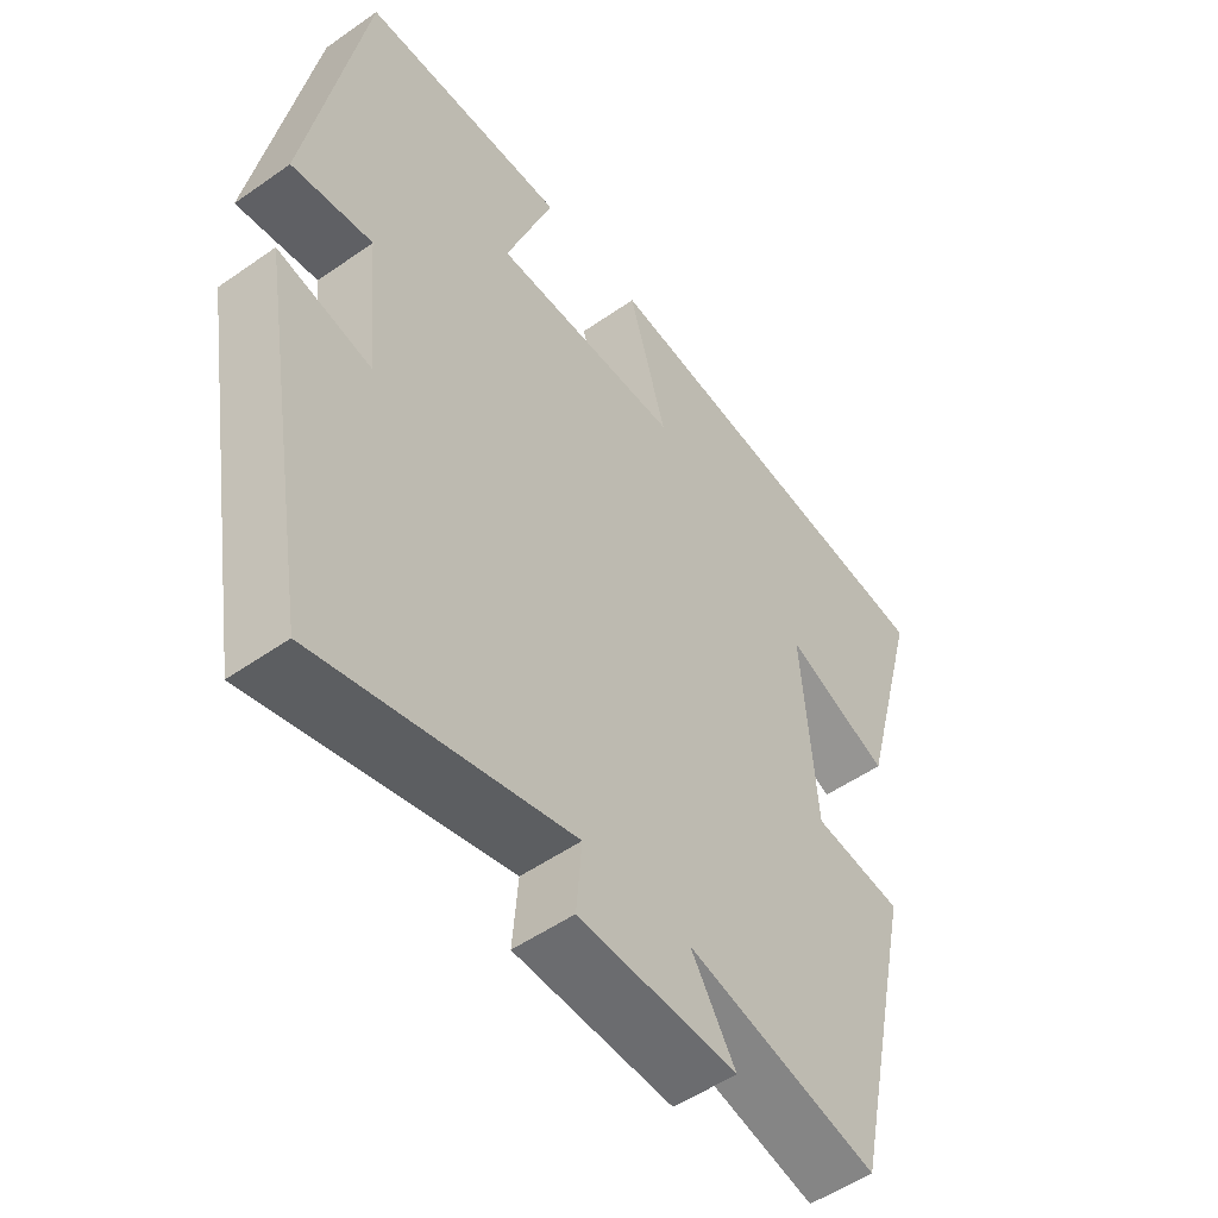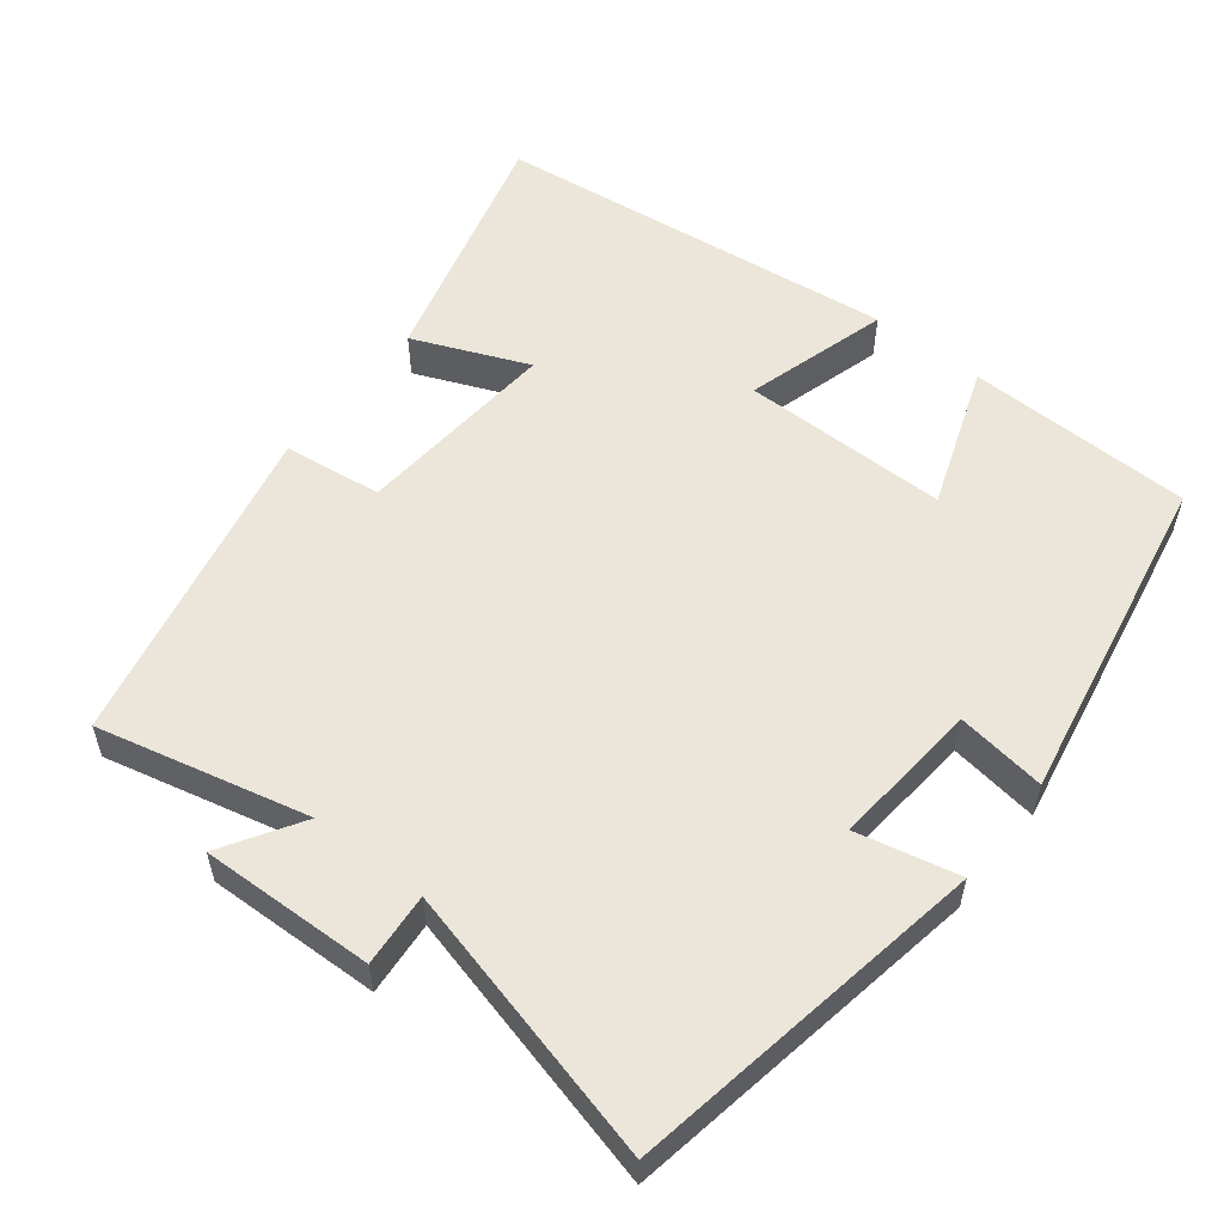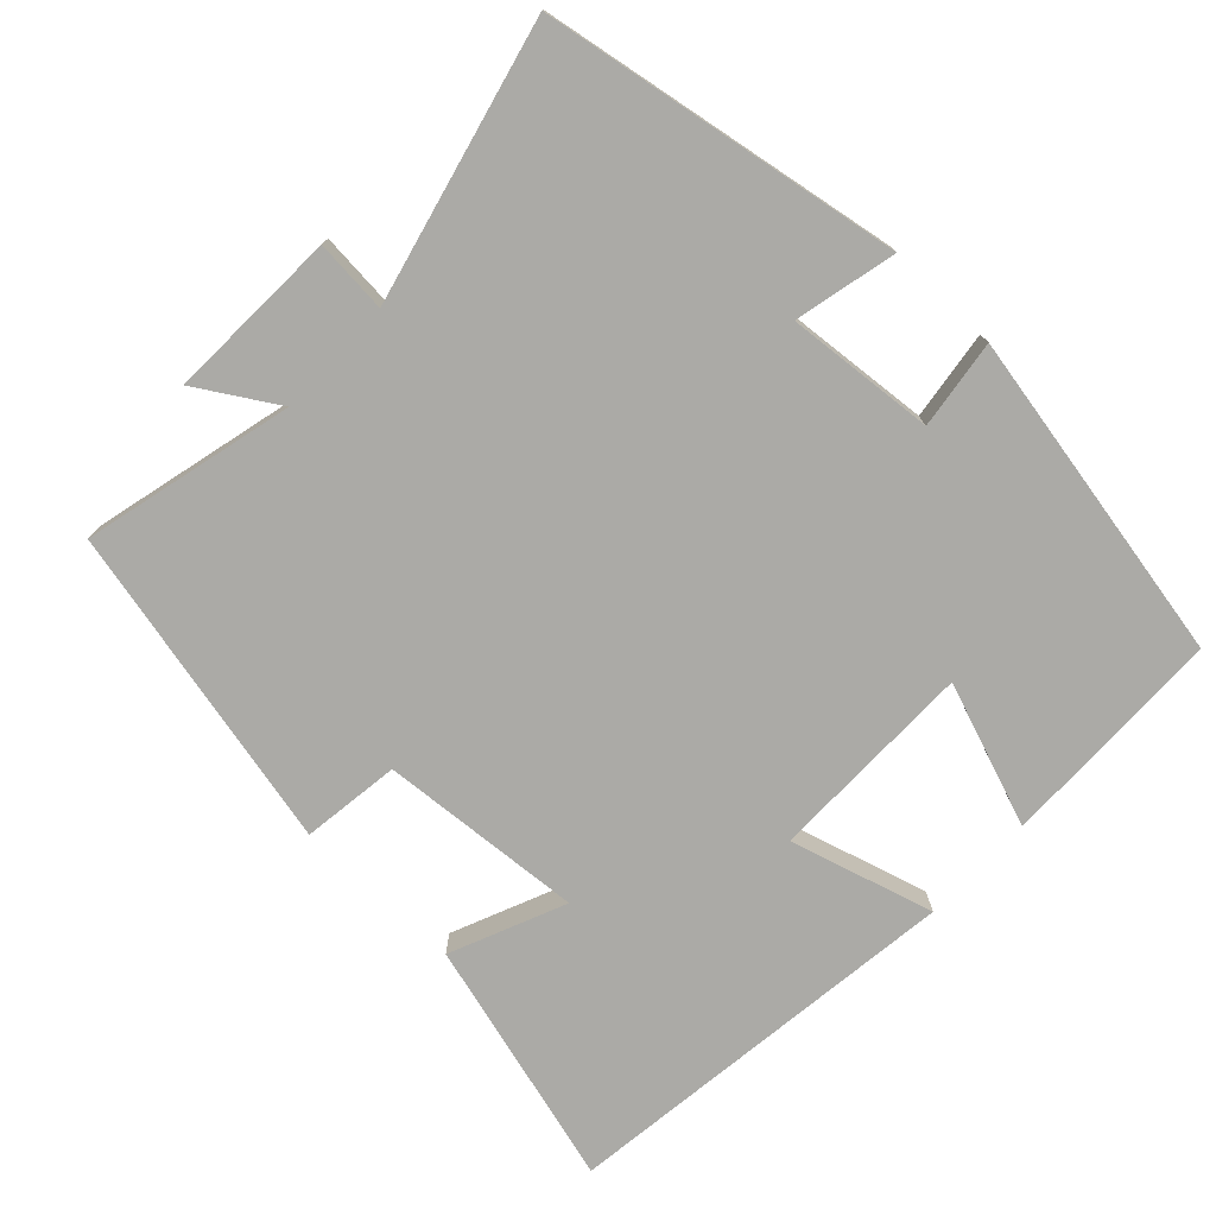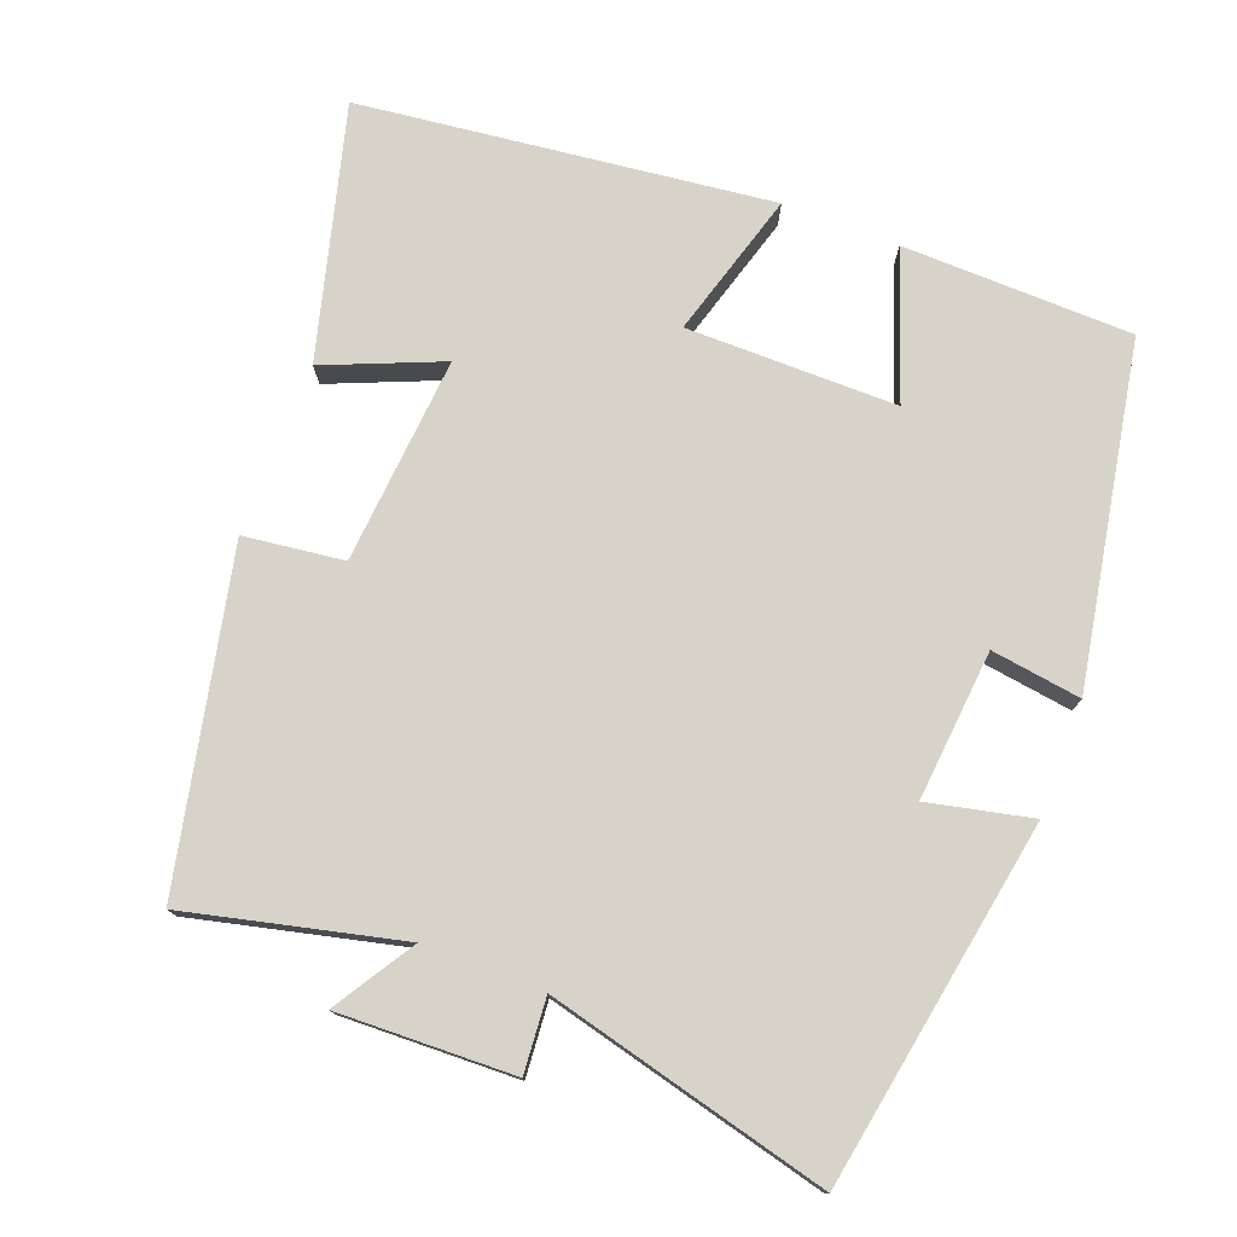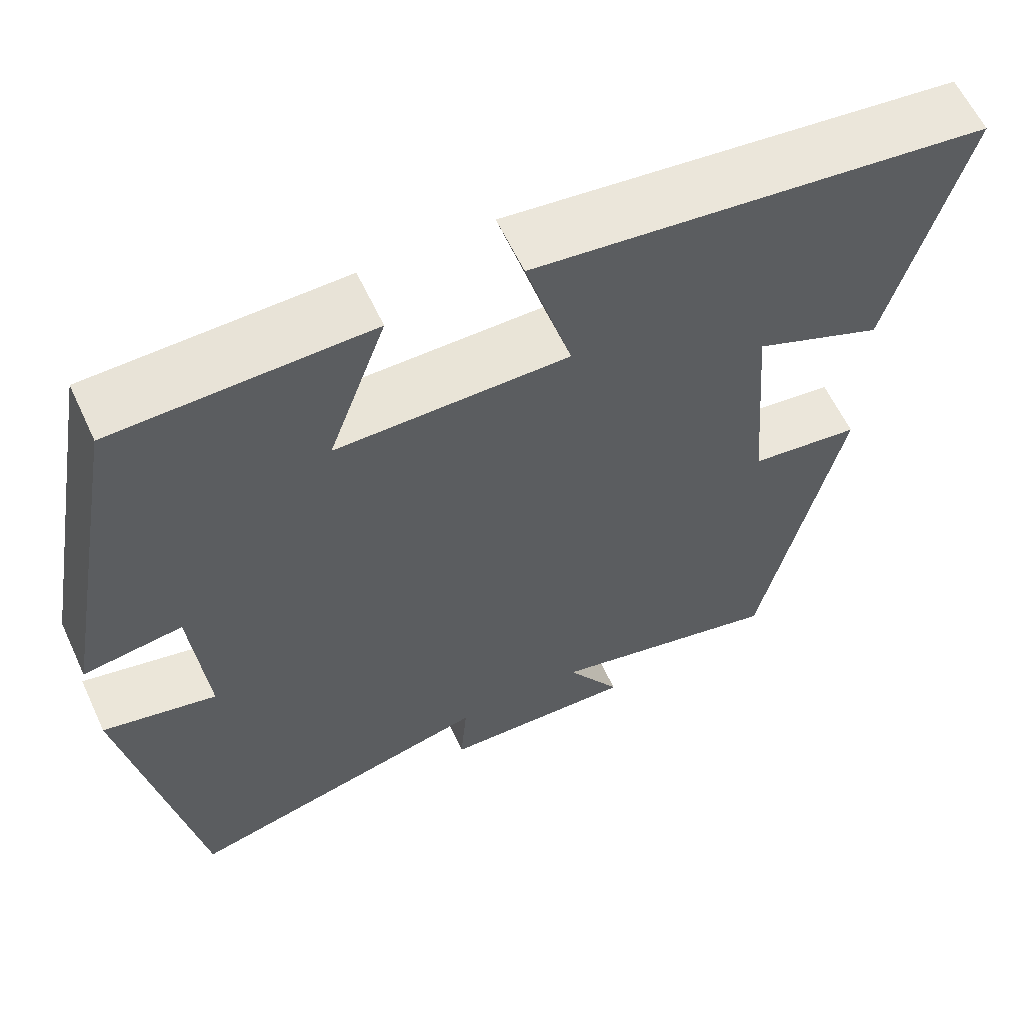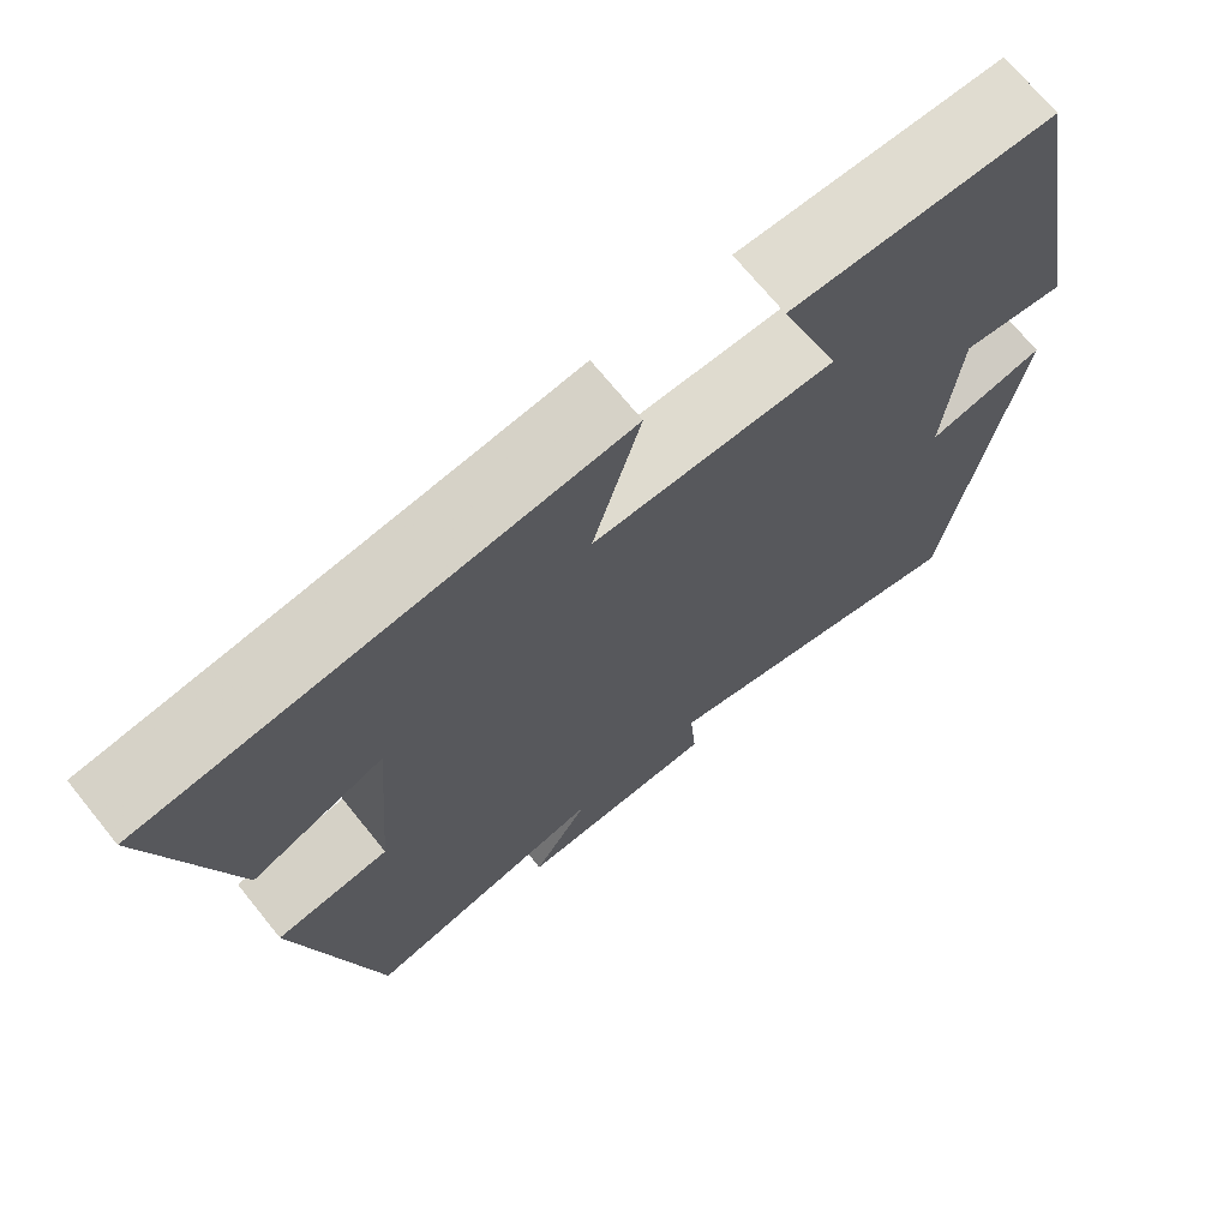
<metadata>
{"format":"obj","ext":"obj","renderer":"f3d","projection":"perspective","resolution":1024,"background":"white","views":[{"elev":-52.3,"azim":-52.9,"up":"+Z"},{"elev":55.8,"azim":-141.8,"up":"+Y"},{"elev":-75.8,"azim":-133.5,"up":"+Y"},{"elev":76.6,"azim":-159.0,"up":"+Y"},{"elev":60.8,"azim":-25.0,"up":"+Z"},{"elev":70.5,"azim":141.0,"up":"+Z"}]}
</metadata>
<code>
v -0.416 0.07 -0.594
v -0.5 0.07 -0.109
v -0.362 0.07 -0.14
v -0.38 0.07 0.06
v -0.5 0.07 0.043
v -0.417 0.07 0.494
v -0.111 0.07 0.5
v -0.181 0.07 0.306
v 0.099 0.07 0.306
v 0.043 0.07 0.5
v 0.59 0.07 0.434
v 0.5 0.07 0.1
v 0.345 0.07 0.165
v 0.367 0.07 -0.111
v 0.5 0.07 -0.128
v 0.404 0.07 -0.568
v 0.12 0.07 -0.5
v 0.186 0.07 -0.607
v -0.048 0.07 -0.599
v -0.04 0.07 -0.5
v -0.416 0 -0.594
v -0.5 0 -0.109
v -0.362 0 -0.14
v -0.38 0 0.06
v -0.5 0 0.043
v -0.417 0 0.494
v -0.111 0 0.5
v -0.181 0 0.306
v 0.099 0 0.306
v 0.043 0 0.5
v 0.59 0 0.434
v 0.5 0 0.1
v 0.345 0 0.165
v 0.367 0 -0.111
v 0.5 0 -0.128
v 0.404 0 -0.568
v 0.12 0 -0.5
v 0.186 0 -0.607
v -0.048 0 -0.599
v -0.04 0 -0.5
f 17 18 19 20
f 14 15 16 17
f 13 14 17 20
f 10 11 12 13
f 9 10 13
f 8 9 13 20
f 5 6 7 8
f 4 5 8
f 3 4 8 20
f 1 2 3 20
f 40 39 38 37
f 37 36 35 34
f 40 37 34 33
f 33 32 31 30
f 33 30 29
f 40 33 29 28
f 28 27 26 25
f 28 25 24
f 40 28 24 23
f 40 23 22 21
f 1 21 22 2
f 2 22 23 3
f 3 23 24 4
f 4 24 25 5
f 5 25 26 6
f 6 26 27 7
f 7 27 28 8
f 8 28 29 9
f 9 29 30 10
f 10 30 31 11
f 11 31 32 12
f 12 32 33 13
f 13 33 34 14
f 14 34 35 15
f 15 35 36 16
f 16 36 37 17
f 17 37 38 18
f 18 38 39 19
f 19 39 40 20
f 20 40 21 1

</code>
